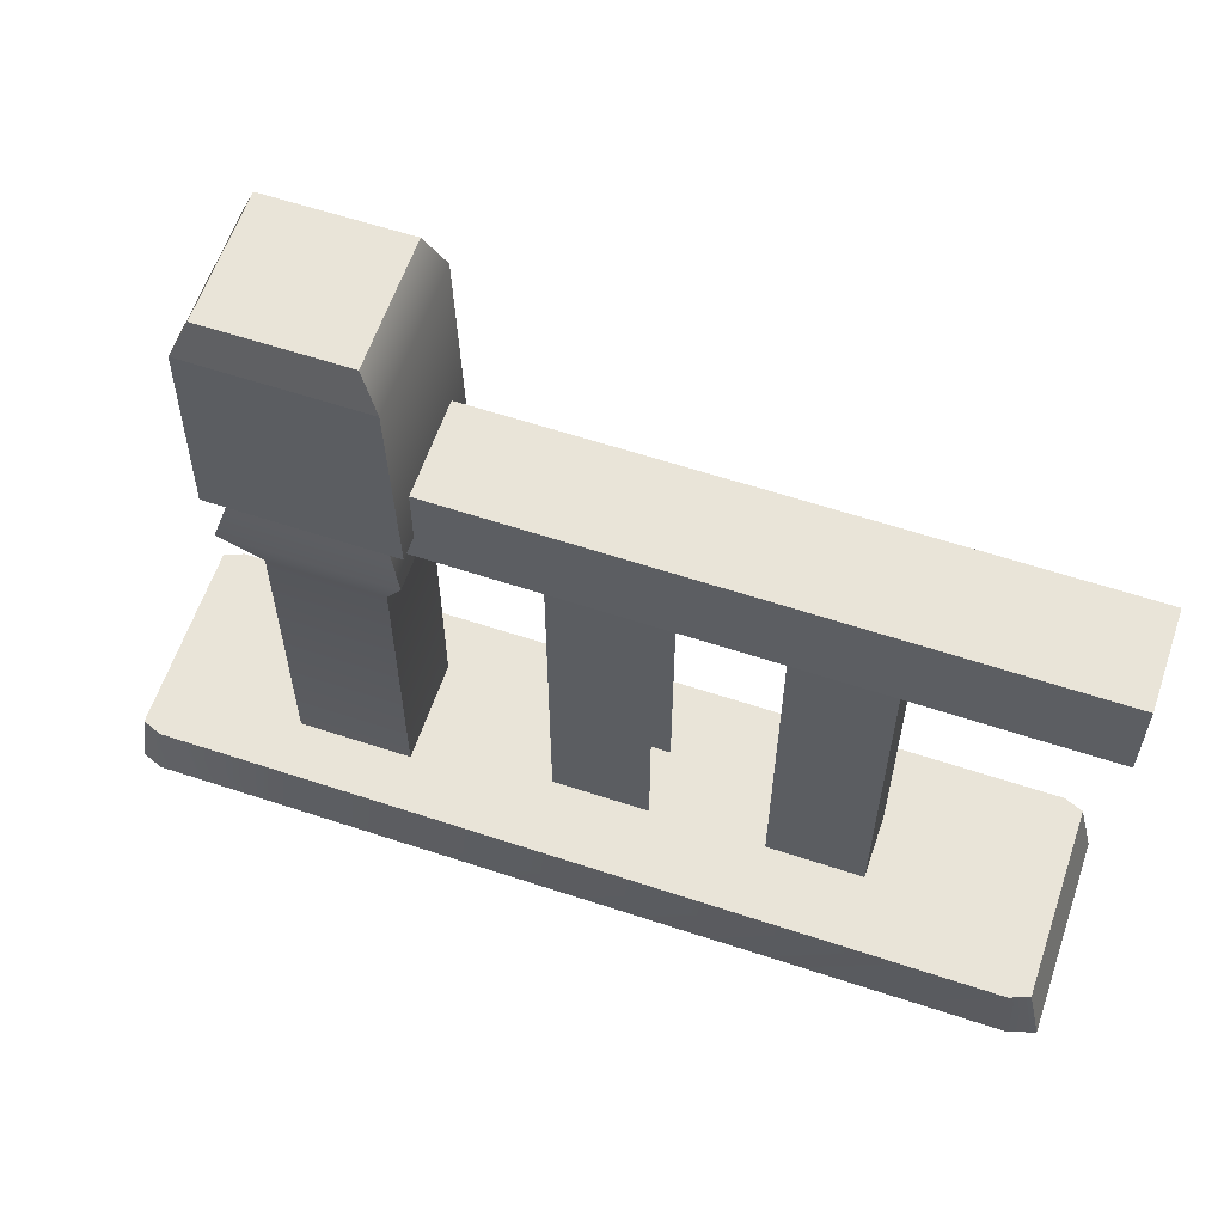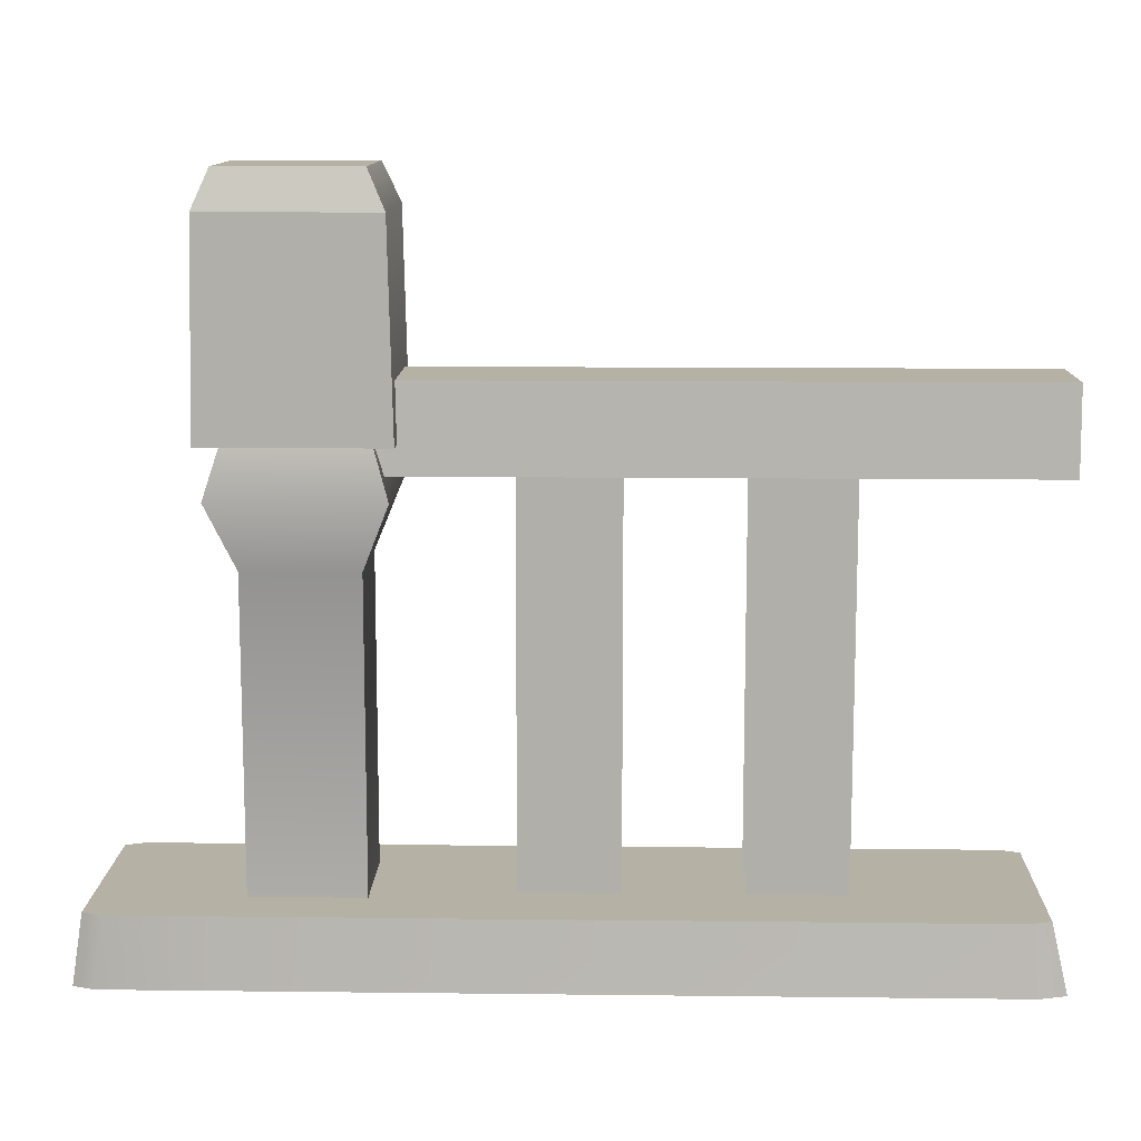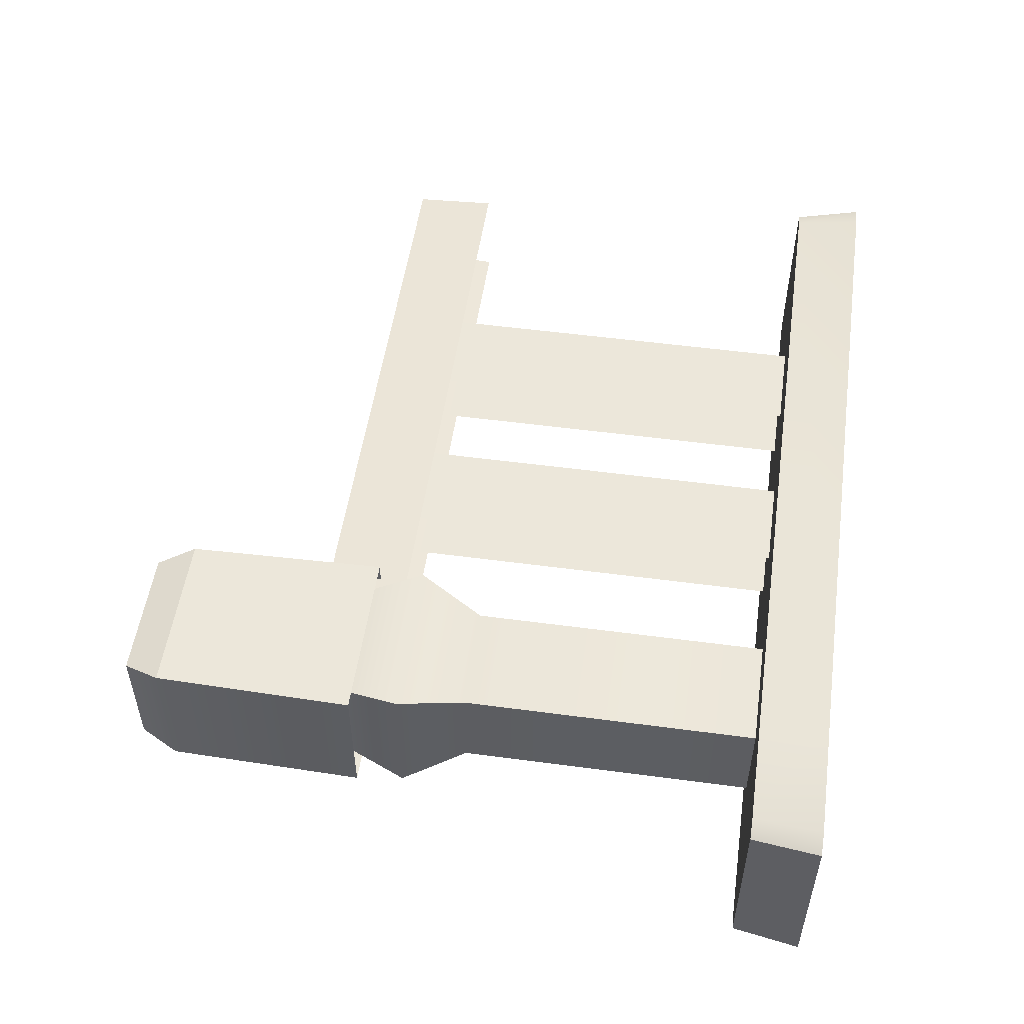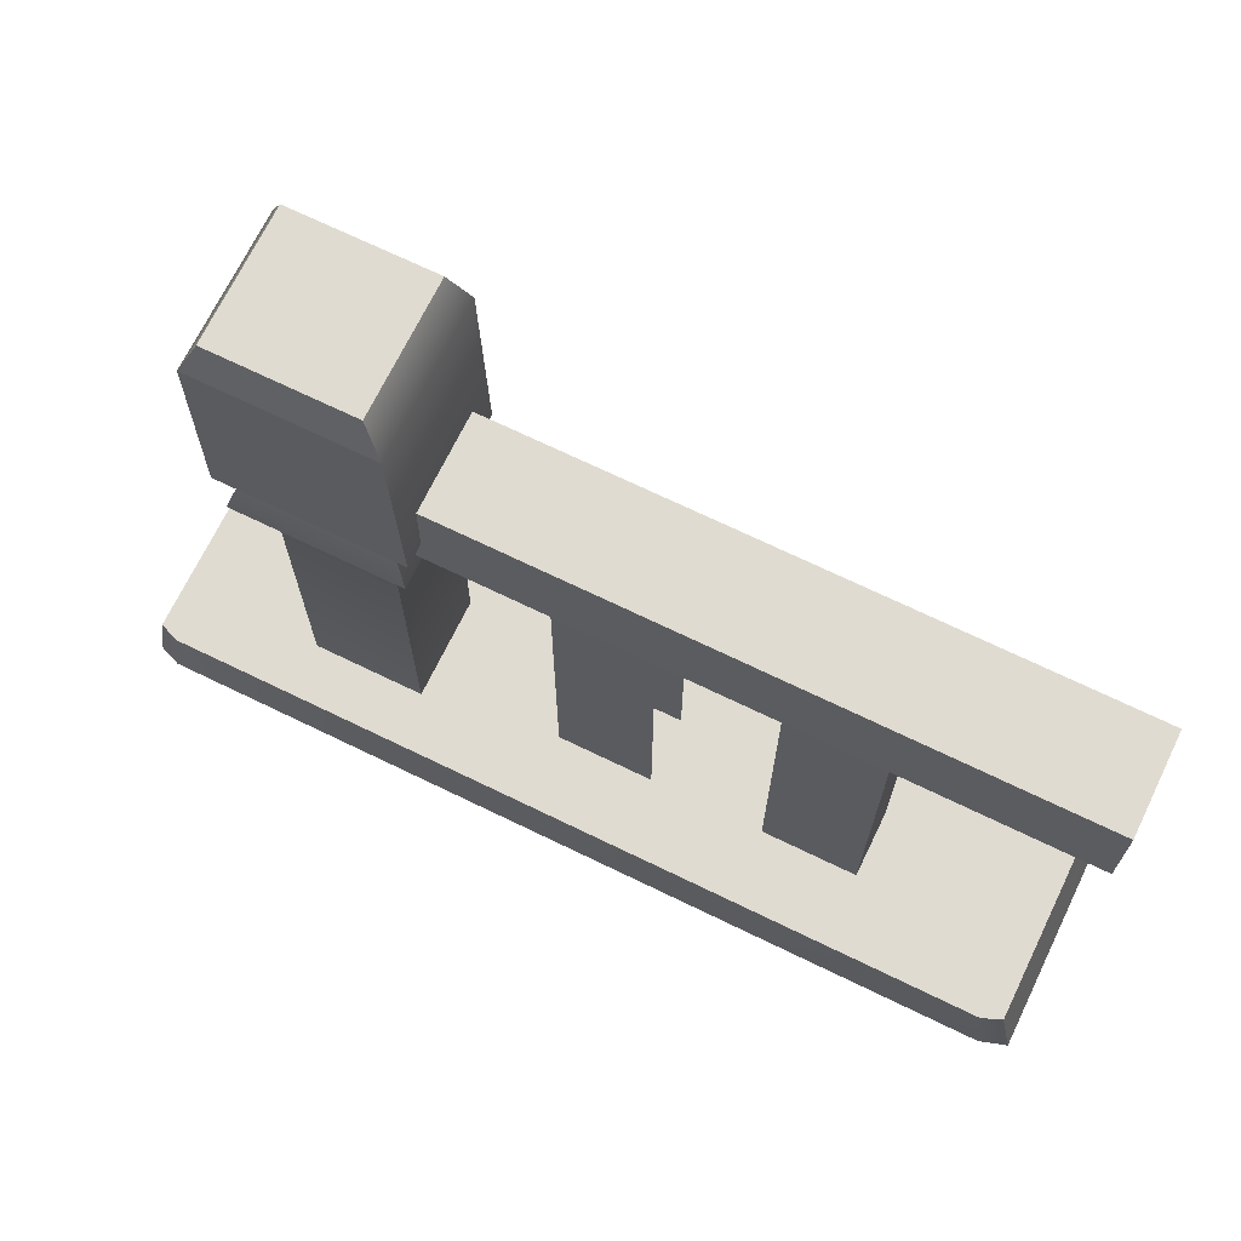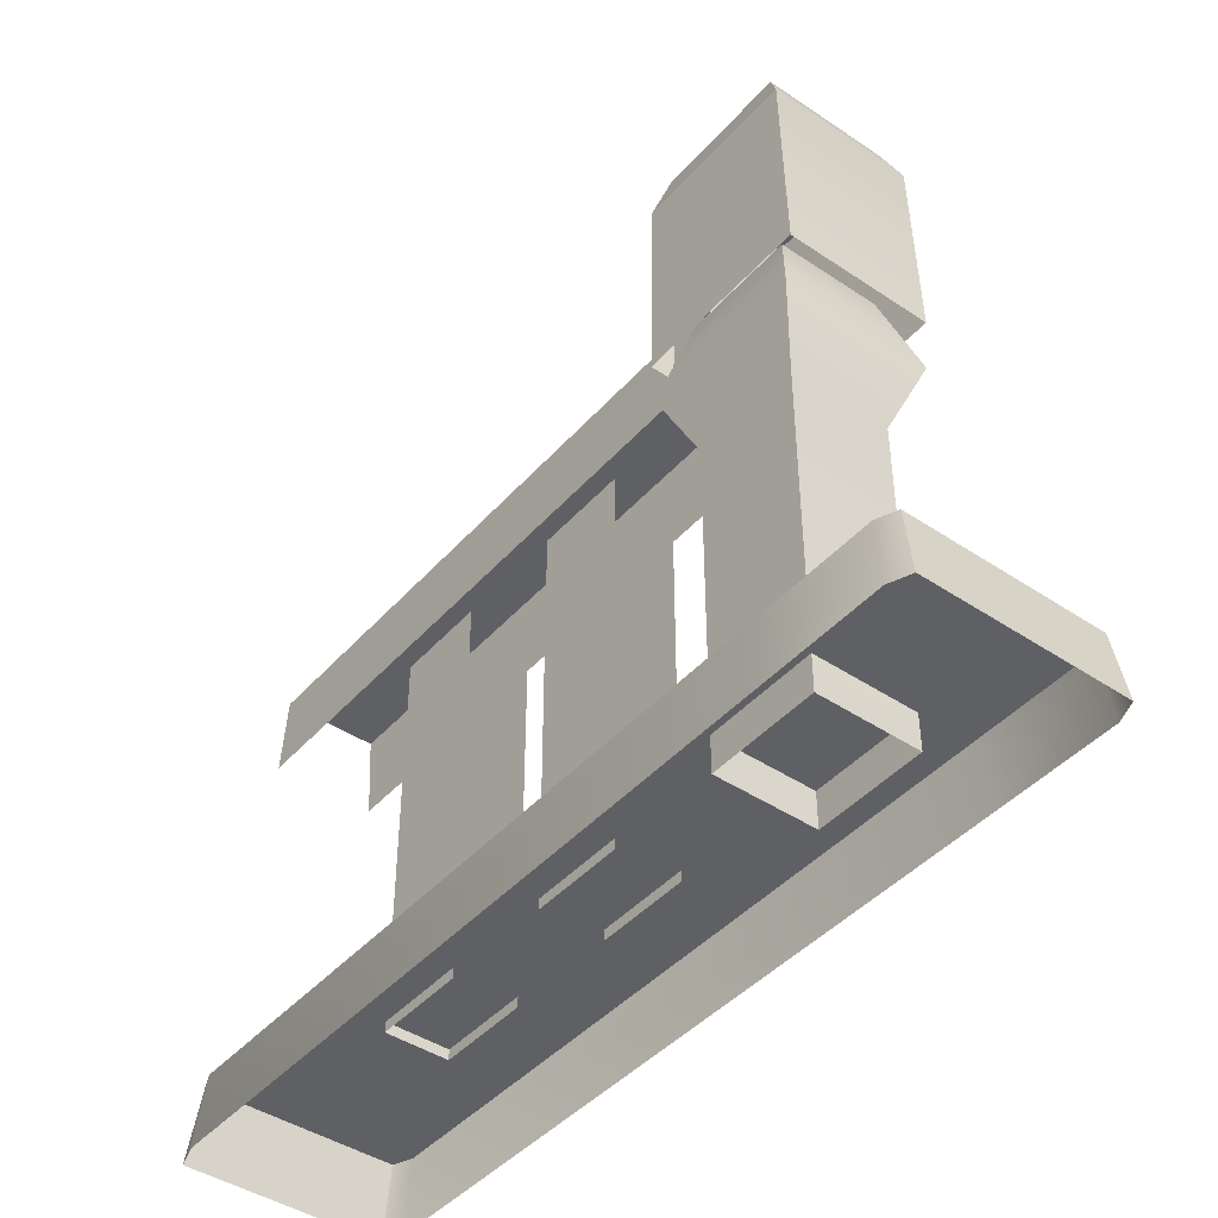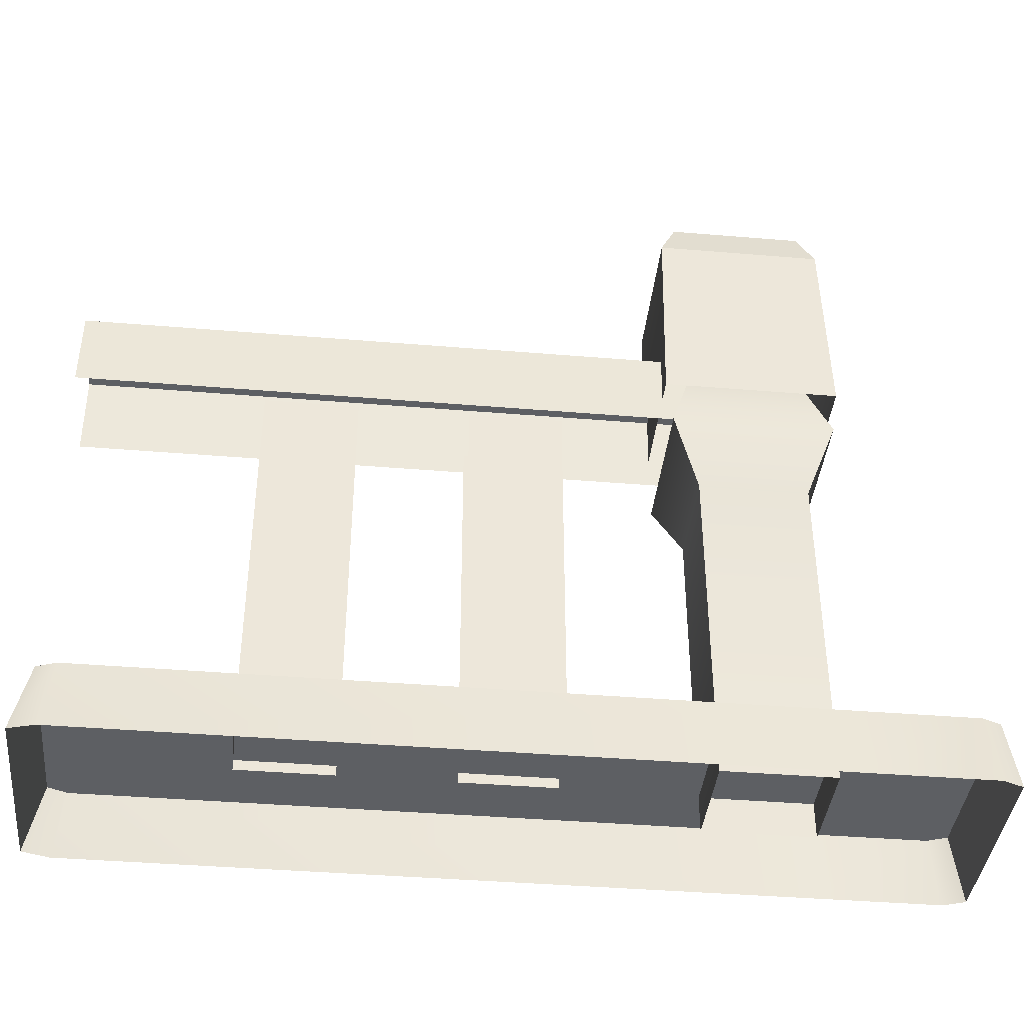
<metadata>
{"format":"obj","ext":"obj","renderer":"f3d","projection":"perspective","resolution":1024,"background":"white","views":[{"elev":60.5,"azim":18.7,"up":"+Y"},{"elev":11.8,"azim":1.6,"up":"+Y"},{"elev":52.4,"azim":-81.8,"up":"+Z"},{"elev":70.0,"azim":25.9,"up":"+Y"},{"elev":-43.9,"azim":-128.2,"up":"+Y"},{"elev":-40.1,"azim":174.1,"up":"+Y"}]}
</metadata>
<code>
g fence1_end2
v -0.3656 0.7902 0.4362
v -0.3707 0.5605 0.4362
v -0.1705 0.5605 0.4362
v -0.1756 0.7902 0.4362
v -0.1756 0.7902 0.6029
v -0.1705 0.5605 0.6029
v -0.3707 0.5605 0.6029
v -0.3656 0.7902 0.6029
v -0.1756 0.7902 0.4362
v -0.1947 0.8332 0.4479
v -0.347 0.8332 0.4479
v -0.3656 0.7902 0.4362
v -0.3656 0.7902 0.6029
v -0.347 0.8332 0.5911
v -0.1947 0.8332 0.5911
v -0.1756 0.7902 0.6029
v -0.347 0.8332 0.4479
v -0.1947 0.8332 0.4479
v -0.1947 0.8332 0.5911
v -0.347 0.8332 0.5911
v -0.3707 0.5605 0.4362
v -0.3656 0.7902 0.4362
v -0.3656 0.7902 0.6029
v -0.3707 0.5605 0.6029
v -0.3656 0.7902 0.6029
v -0.3656 0.7902 0.4362
v -0.347 0.8332 0.4479
v -0.347 0.8332 0.5911
v -0.1756 0.7902 0.4362
v -0.1705 0.5605 0.4362
v -0.1705 0.5605 0.6029
v -0.1756 0.7902 0.6029
v -0.1756 0.7902 0.4362
v -0.1756 0.7902 0.6029
v -0.1947 0.8332 0.5911
v -0.1947 0.8332 0.4479
v -0.3319 0.4308 0.4622
v -0.3319 0.04678 0.4622
v -0.2067 0.04678 0.4622
v -0.2067 0.4308 0.4622
v -0.2067 0.4308 0.5774
v -0.2067 0.04678 0.5774
v -0.3319 0.04678 0.5774
v -0.3319 0.4308 0.5774
v -0.2067 0.04678 0.5774
v -0.2067 0.4308 0.4622
v -0.2067 0.04678 0.4622
v -0.2067 0.4308 0.5774
v -0.1764 0.5057 0.4344
v -0.1764 0.5057 0.6052
v -0.2067 0.6051 0.5774
v -0.2067 0.6051 0.4622
v -0.3319 0.4308 0.5774
v -0.3319 0.04678 0.5774
v -0.3319 0.04678 0.4622
v -0.3319 0.4308 0.4622
v -0.3622 0.5057 0.6052
v -0.3622 0.5057 0.4344
v -0.3319 0.6051 0.4622
v -0.3319 0.6051 0.5774
v -0.3622 0.5057 0.4344
v -0.2067 0.6051 0.4622
v -0.3319 0.6051 0.4622
v -0.1764 0.5057 0.4344
v -0.2067 0.4308 0.4622
v -0.3319 0.4308 0.4622
v -0.1764 0.5057 0.6052
v -0.3319 0.6051 0.5774
v -0.2067 0.6051 0.5774
v -0.3622 0.5057 0.6052
v -0.3319 0.4308 0.5774
v -0.2067 0.4308 0.5774
v -0.4705 0.08855 0.6376
v -0.4921 0.08855 0.6287
v -0.4921 0.08855 0.4103
v -0.4705 0.08855 0.4015
v -0.3303 0.08855 0.4015
v -0.3303 0.08855 0.6376
v 0.5035 0.01077 0.6325
v 0.4859 0.08855 0.6287
v 0.4859 0.08855 0.4103
v 0.5035 0.01077 0.4065
v -0.5035 0.01077 0.4065
v -0.4921 0.08855 0.4103
v -0.4921 0.08855 0.6287
v -0.5035 0.01077 0.6325
v -0.3367 0.01077 0.6419
v -0.4797 0.01077 0.6419
v -0.4705 0.08855 0.6376
v -0.3303 0.08855 0.6376
v 0.4639 0.08855 0.6376
v 0.4735 0.01077 0.6419
v -0.4921 0.08855 0.6287
v -0.4705 0.08855 0.6376
v -0.4797 0.01077 0.6419
v -0.5035 0.01077 0.6325
v 0.4639 0.08855 0.6376
v 0.4859 0.08855 0.6287
v 0.5035 0.01077 0.6325
v 0.4735 0.01077 0.6419
v 0.5035 0.01077 0.4065
v 0.4859 0.08855 0.4103
v 0.4639 0.08855 0.4015
v 0.4735 0.01077 0.3972
v -0.3303 0.08855 0.4015
v -0.3367 0.01077 0.3972
v -0.4705 0.08855 0.4015
v -0.4797 0.01077 0.3972
v -0.4797 0.01077 0.3972
v -0.4705 0.08855 0.4015
v -0.4921 0.08855 0.4103
v -0.5035 0.01077 0.4065
v 0.4639 0.08855 0.4015
v 0.4859 0.08855 0.4103
v 0.4859 0.08855 0.6287
v 0.4639 0.08855 0.6376
v -0.3303 0.08855 0.6376
v -0.3303 0.08855 0.4015
v 0.4639 0.08855 0.4015
v 0.4639 0.08855 0.6376
v 0.2892 0.07655 0.5563
v 0.2892 0.5349 0.5563
v 0.2892 0.5349 0.4837
v 0.2892 0.07655 0.4837
v 0.1814 0.5349 0.5563
v 0.2892 0.5349 0.5563
v 0.2892 0.07655 0.5563
v 0.1814 0.07655 0.5563
v 0.2892 0.07655 0.4837
v 0.2892 0.5349 0.4837
v 0.1814 0.5349 0.4837
v 0.1814 0.07655 0.4837
v -0.05416 0.5349 0.5563
v 0.05363 0.5349 0.5563
v 0.05363 0.07655 0.5563
v -0.05416 0.07655 0.5563
v 0.05363 0.07655 0.4837
v 0.05363 0.5349 0.4837
v -0.05416 0.5349 0.4837
v -0.05416 0.07655 0.4837
v 0.5035 0.6242 0.5742
v -0.2163 0.6242 0.5742
v -0.2163 0.6242 0.4658
v 0.5035 0.6242 0.4658
v -0.2163 0.6242 0.4658
v -0.2163 0.5285 0.4607
v 0.5035 0.5285 0.4607
v 0.5035 0.6242 0.4658
v -0.2163 0.5285 0.5789
v -0.2163 0.6242 0.5742
v 0.5035 0.6242 0.5742
v 0.5035 0.5285 0.5789
g fence1_end2_0
f 3 2 1
f 4 3 1
f 7 6 5
f 8 7 5
f 11 10 9
f 12 11 9
f 15 14 13
f 16 15 13
f 19 18 17
f 20 19 17
f 23 22 21
f 24 23 21
f 27 26 25
f 28 27 25
f 31 30 29
f 32 31 29
f 35 34 33
f 36 35 33
f 39 38 37
f 40 39 37
f 43 42 41
f 44 43 41
f 47 46 45
f 46 48 45
f 46 49 48
f 49 50 48
f 51 50 49
f 52 51 49
f 55 54 53
f 56 55 53
f 53 57 56
f 57 58 56
f 59 58 57
f 60 59 57
f 63 62 61
f 62 64 61
f 61 64 65
f 66 61 65
f 69 68 67
f 68 70 67
f 67 70 71
f 72 67 71
f 75 74 73
f 76 75 73
f 77 76 73
f 78 77 73
f 81 80 79
f 82 81 79
f 85 84 83
f 86 85 83
f 89 88 87
f 90 89 87
f 91 90 87
f 92 91 87
f 95 94 93
f 96 95 93
f 99 98 97
f 100 99 97
f 103 102 101
f 104 103 101
f 105 103 104
f 106 105 104
f 107 105 106
f 108 107 106
f 111 110 109
f 112 111 109
f 115 114 113
f 116 115 113
f 119 118 117
f 120 119 117
f 123 122 121
f 124 123 121
f 127 126 125
f 128 127 125
f 131 130 129
f 132 131 129
f 135 134 133
f 136 135 133
f 139 138 137
f 140 139 137
f 143 142 141
f 144 143 141
f 147 146 145
f 148 147 145
f 151 150 149
f 152 151 149

</code>
